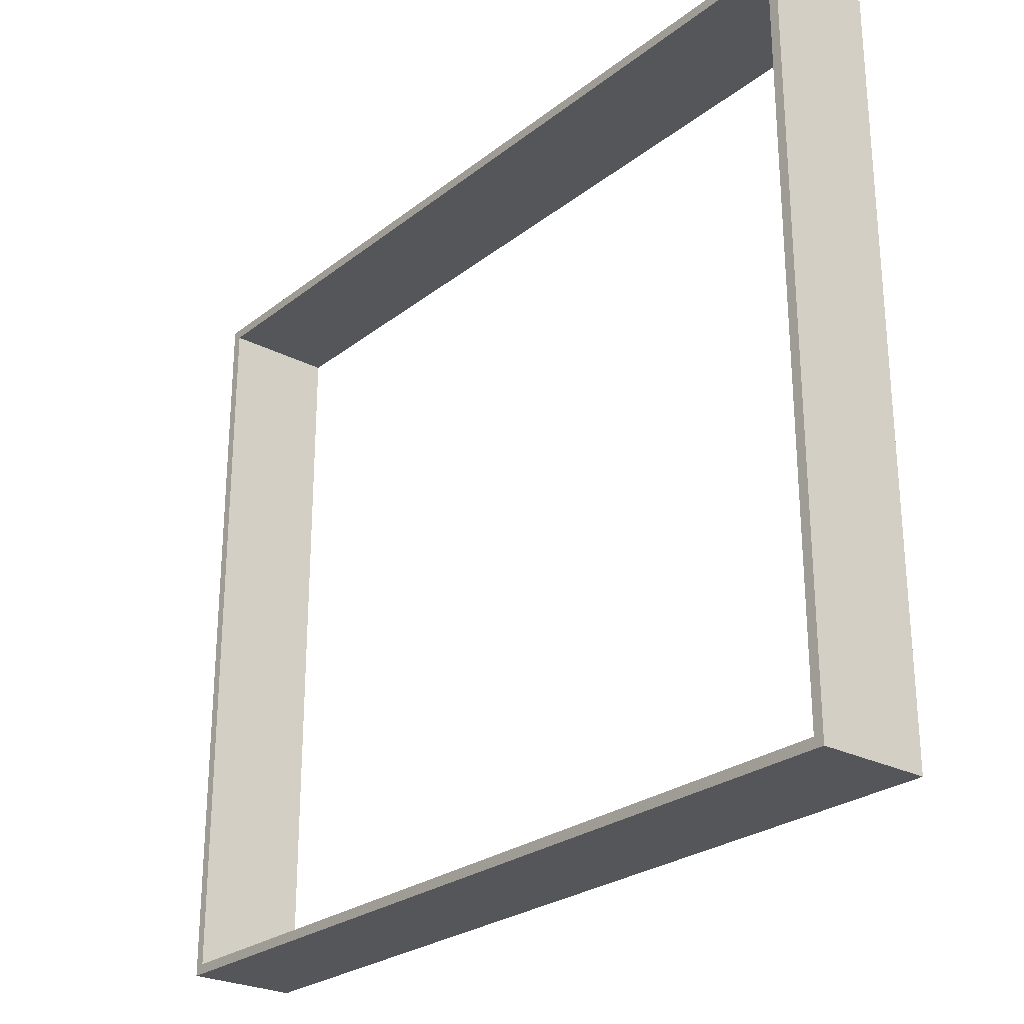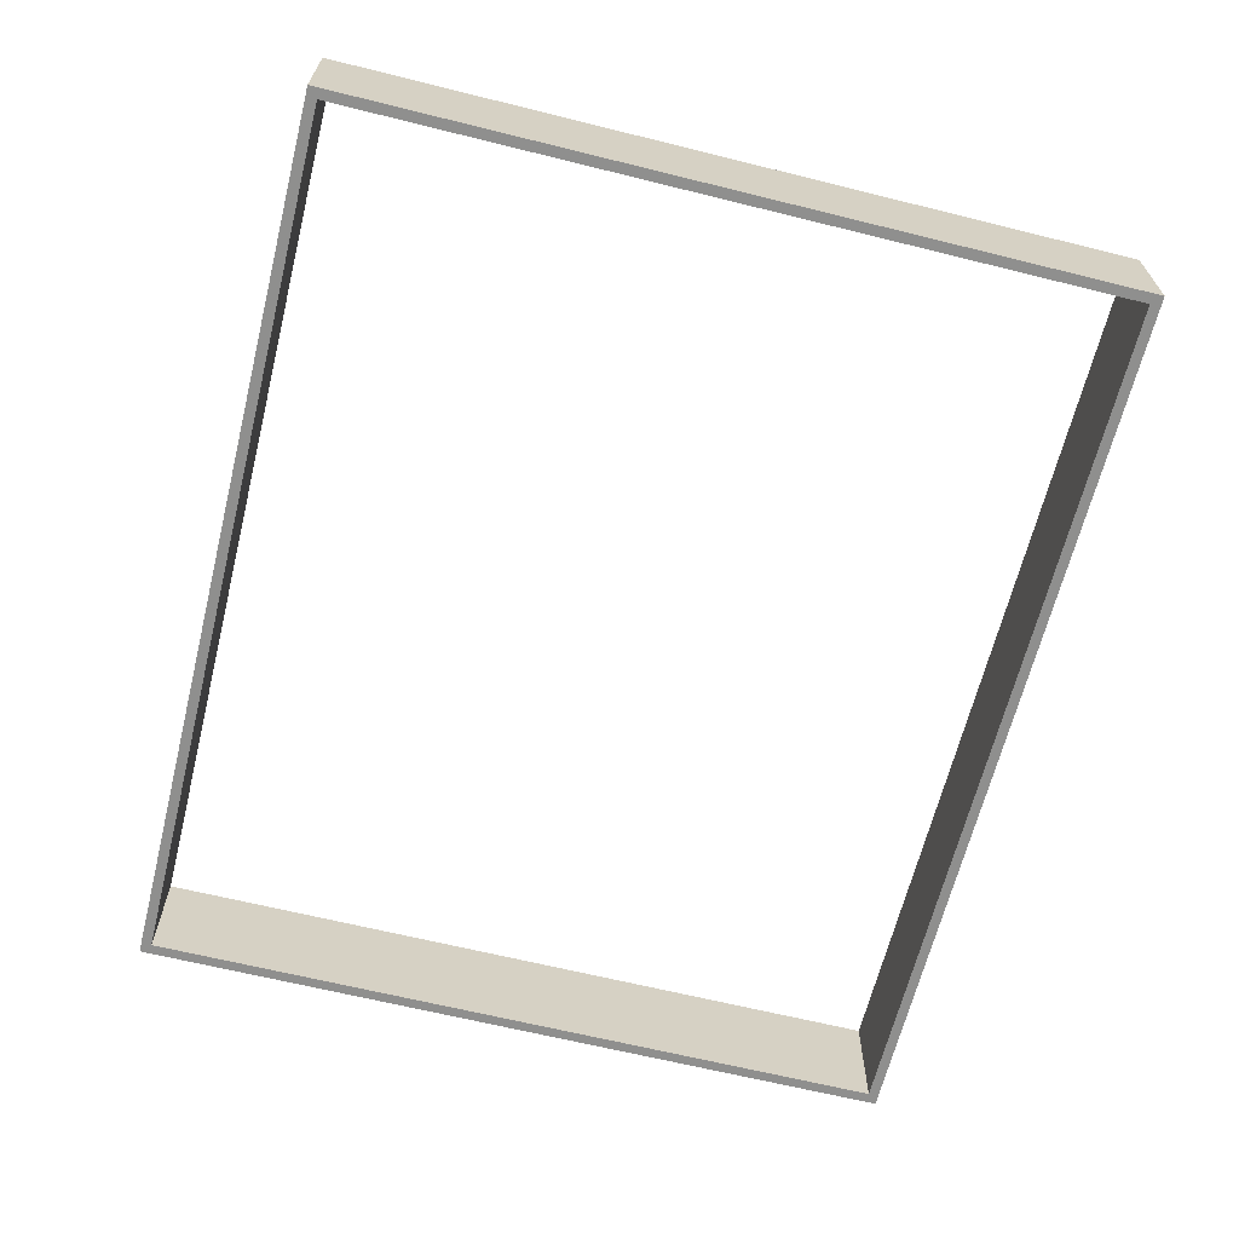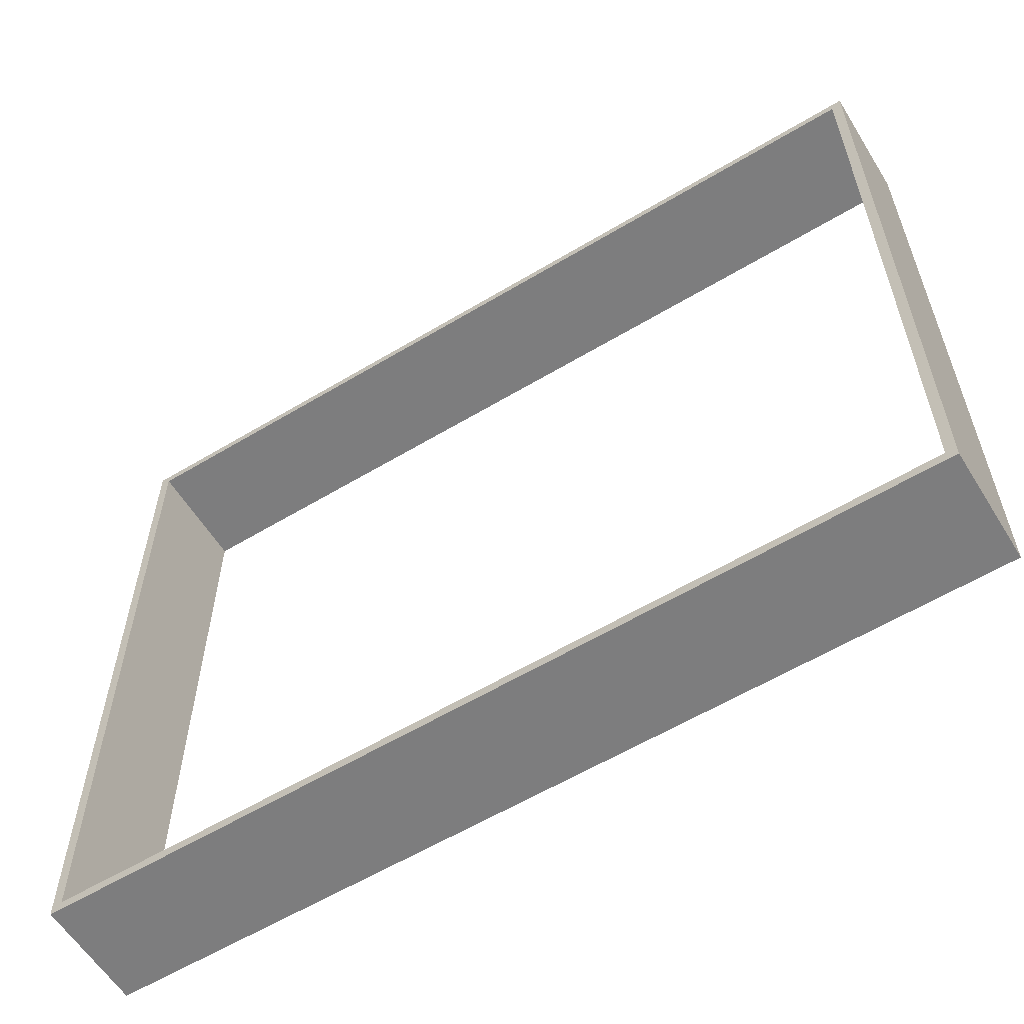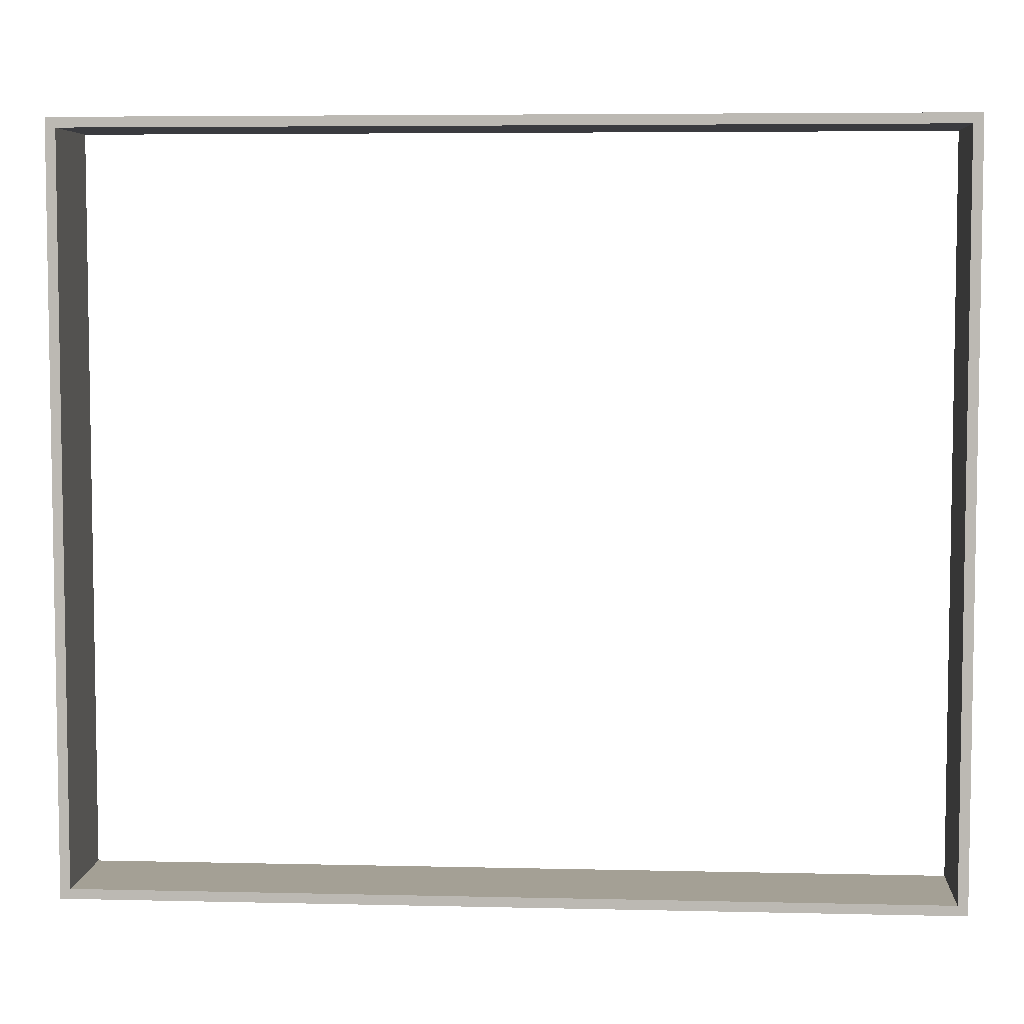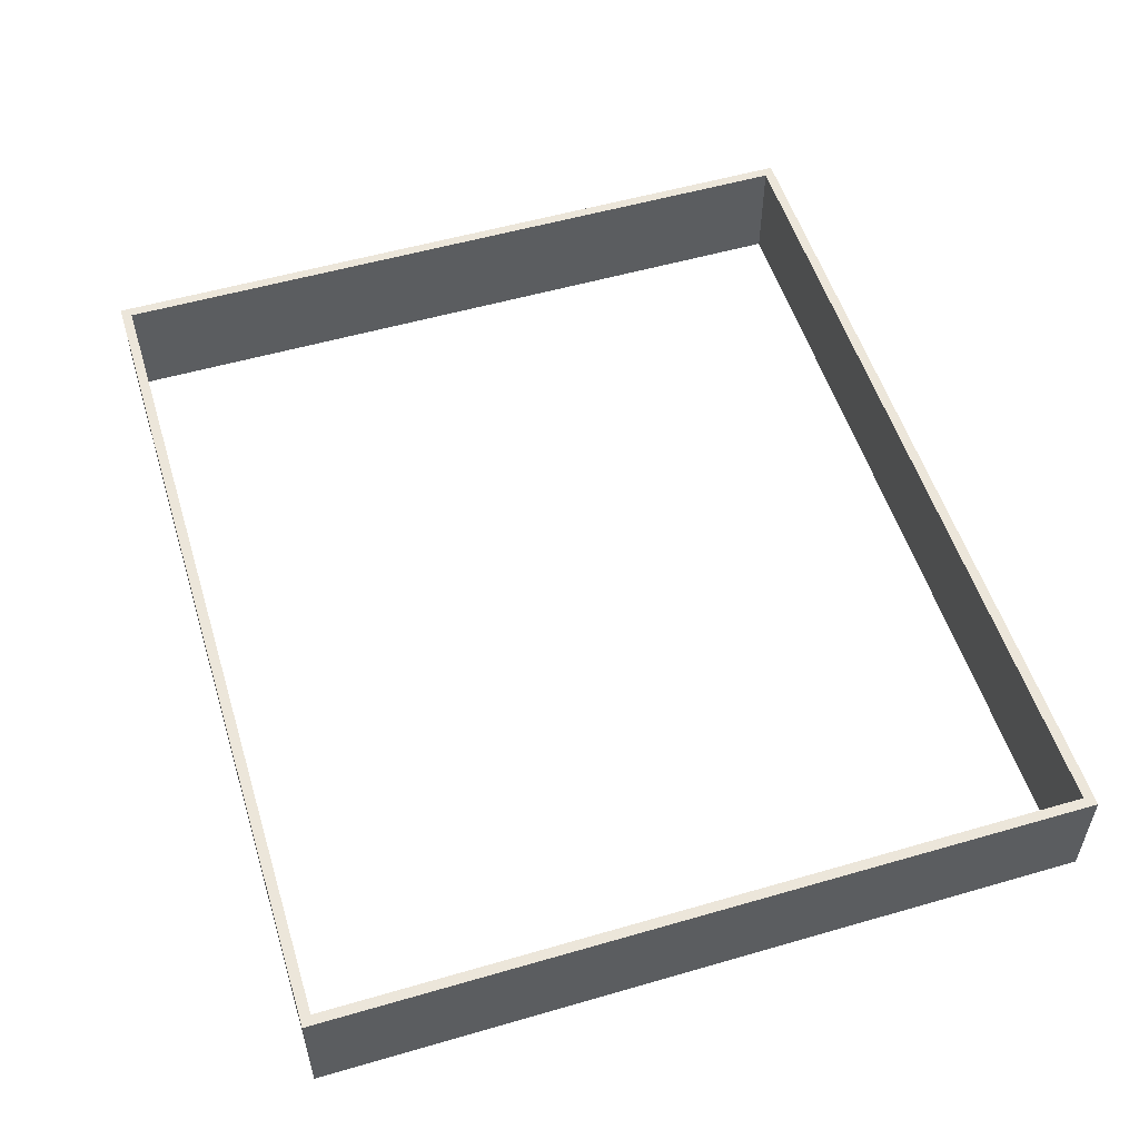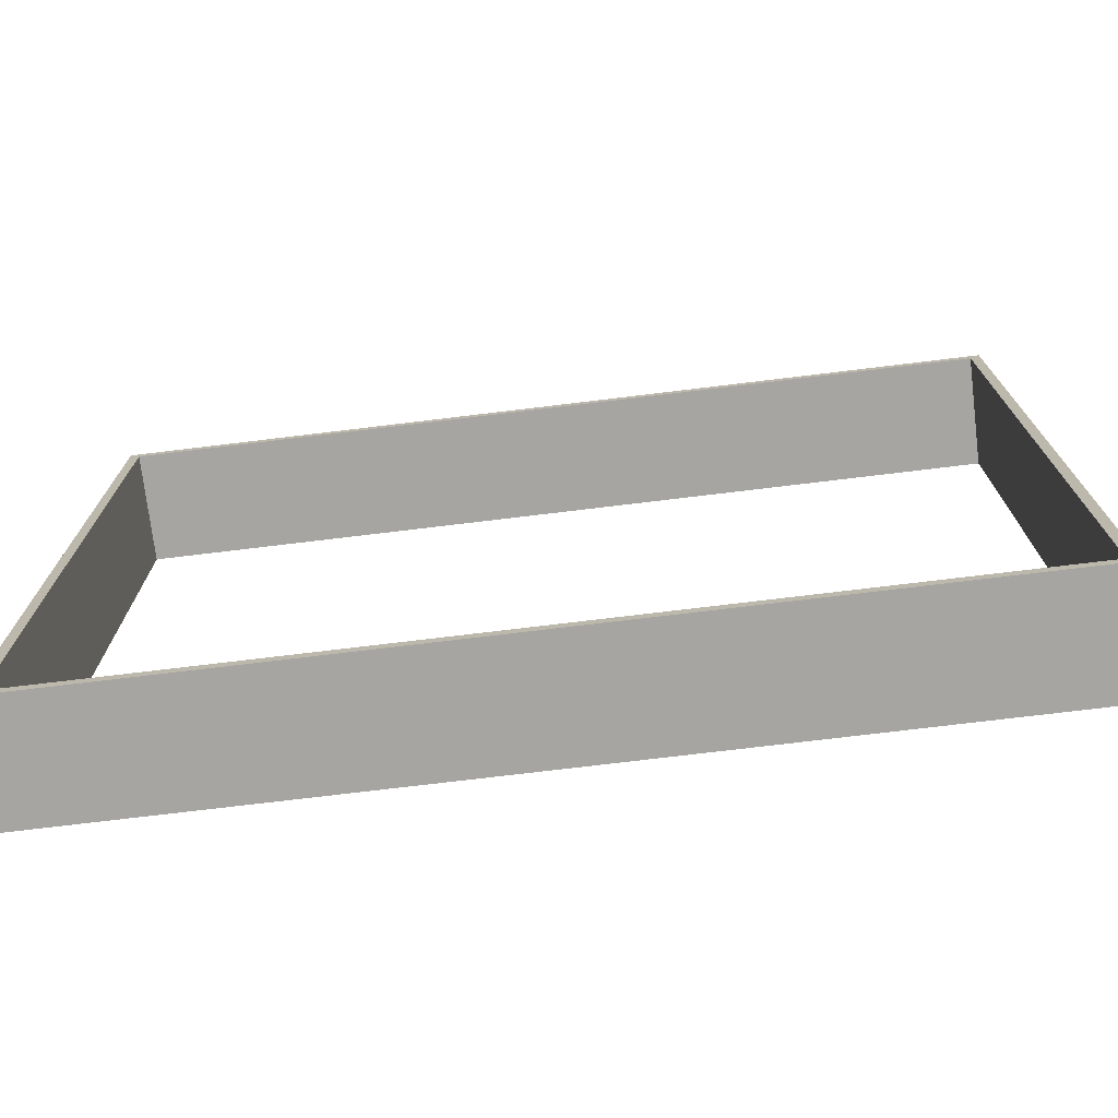
<metadata>
{"format":"obj","ext":"obj","renderer":"f3d","projection":"perspective","resolution":1024,"background":"white","views":[{"elev":-25.9,"azim":50.6,"up":"+Z"},{"elev":-65.2,"azim":76.0,"up":"+Y"},{"elev":-59.2,"azim":31.7,"up":"+Z"},{"elev":5.8,"azim":4.1,"up":"+Z"},{"elev":54.2,"azim":-107.1,"up":"+Y"},{"elev":-73.9,"azim":-173.1,"up":"+Z"}]}
</metadata>
<code>
v 1325 -63 5610
v 1357 -63 5578
v 1357 -63 3232
v 4093 -63 5578
v 1325 -63 3200
v 4093 -63 3232
v 4125 -63 5610
v 4125 -63 3200
v 4125 -417 5610
v 4093 -417 5578
v 4093 -417 3232
v 1357 -417 5578
v 4125 -417 3200
v 1357 -417 3232
v 1325 -417 5610
v 1325 -417 3200
f 1 2 3
f 2 1 4
f 5 3 6
f 3 5 1
f 4 7 6
f 7 4 1
f 6 8 5
f 8 6 7
f 9 10 11
f 10 9 12
f 13 11 14
f 11 13 9
f 12 15 14
f 15 12 9
f 14 16 13
f 16 14 15
f 1 15 9
f 9 7 1
f 7 9 13
f 13 8 7
f 8 13 16
f 16 5 8
f 5 16 15
f 15 1 5
f 2 12 14
f 14 3 2
f 3 14 11
f 11 6 3
f 6 11 10
f 10 4 6
f 4 10 12
f 12 2 4

</code>
